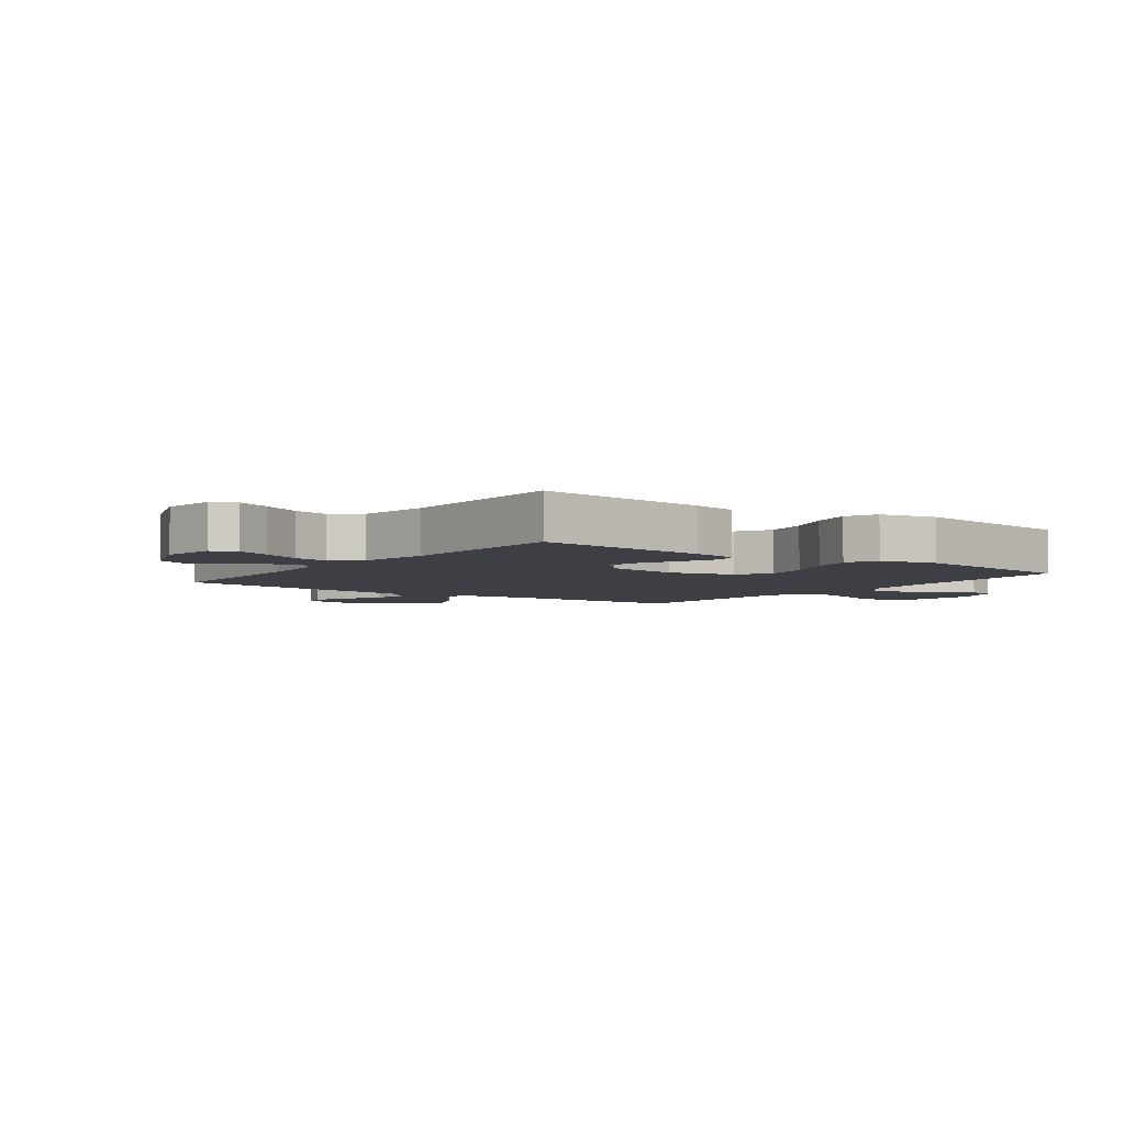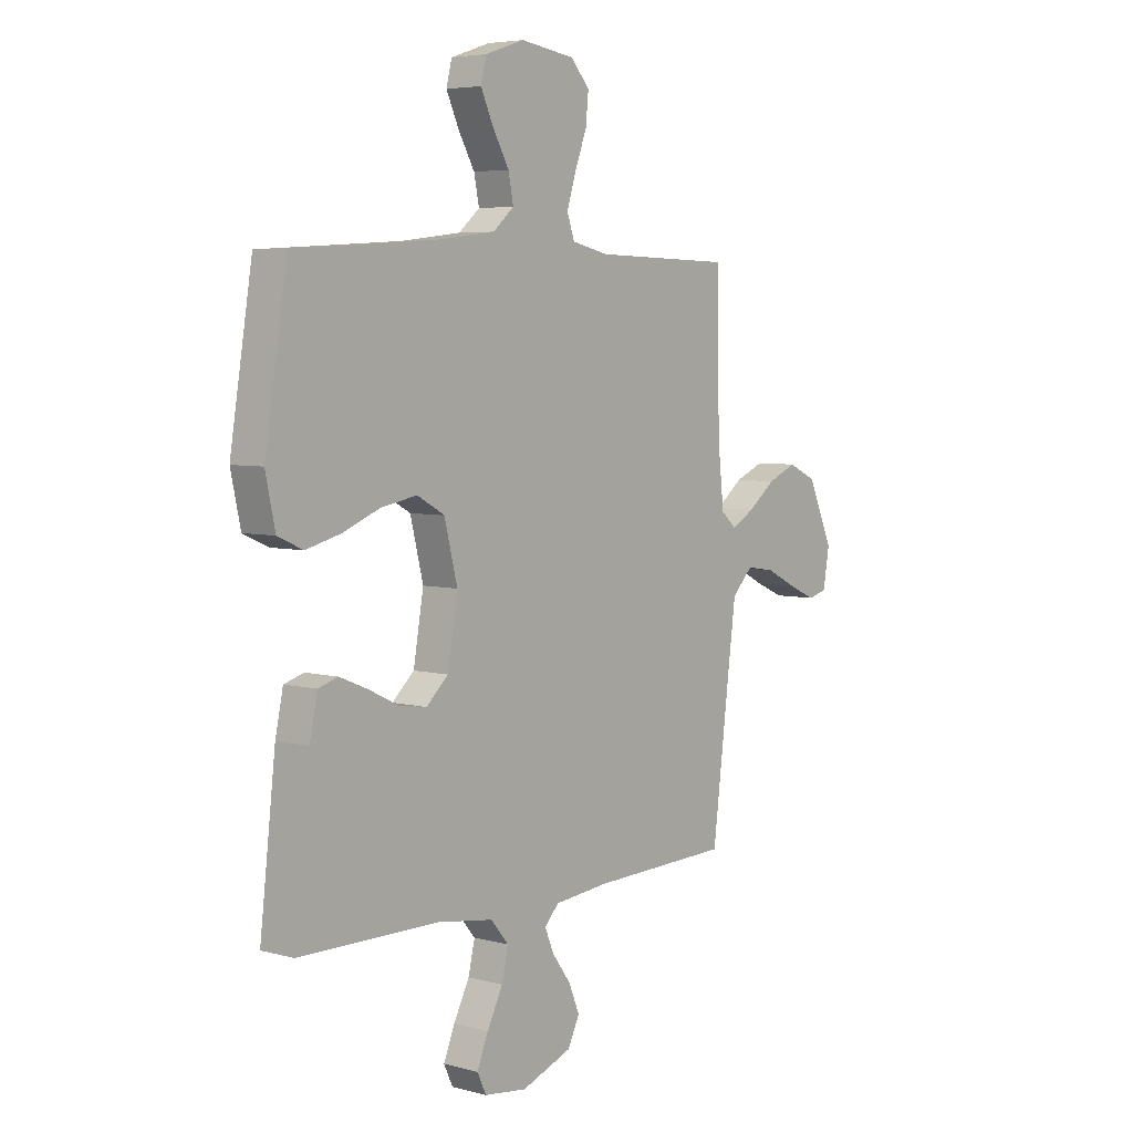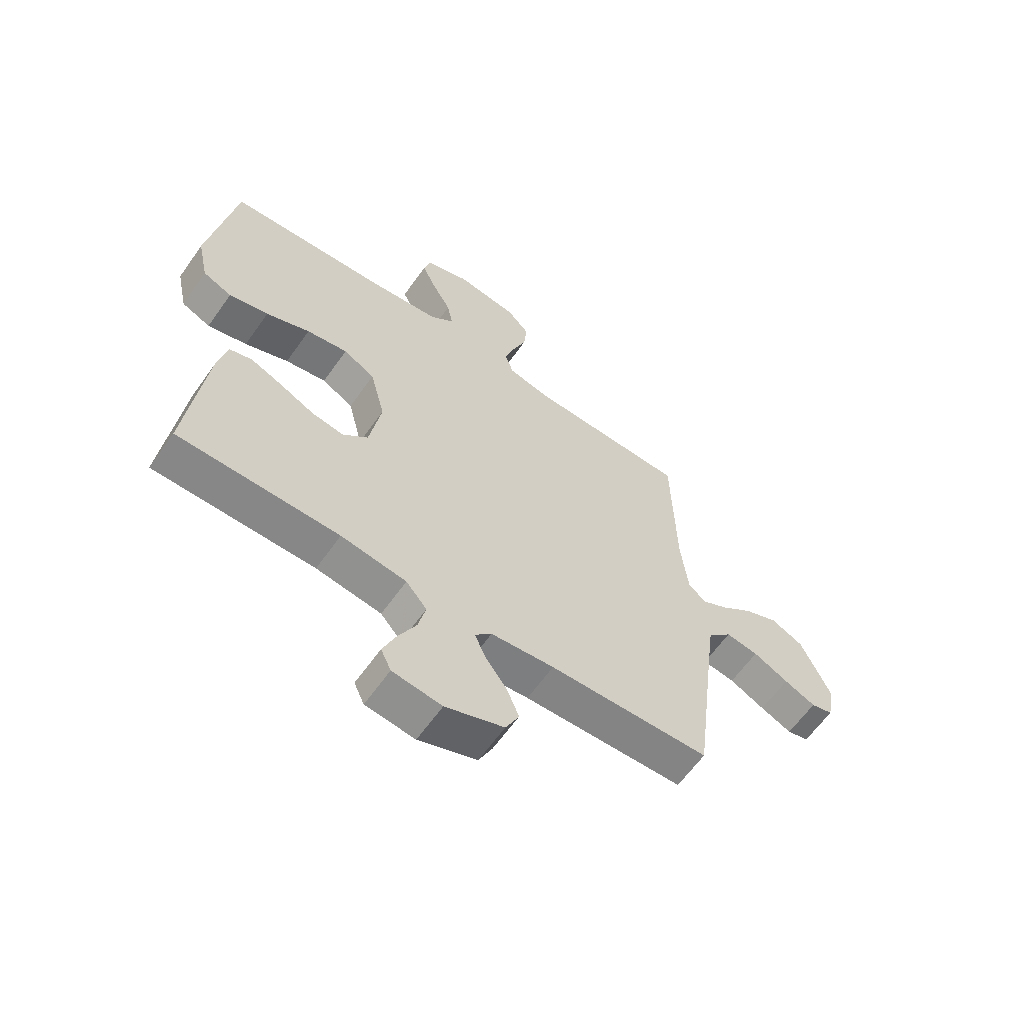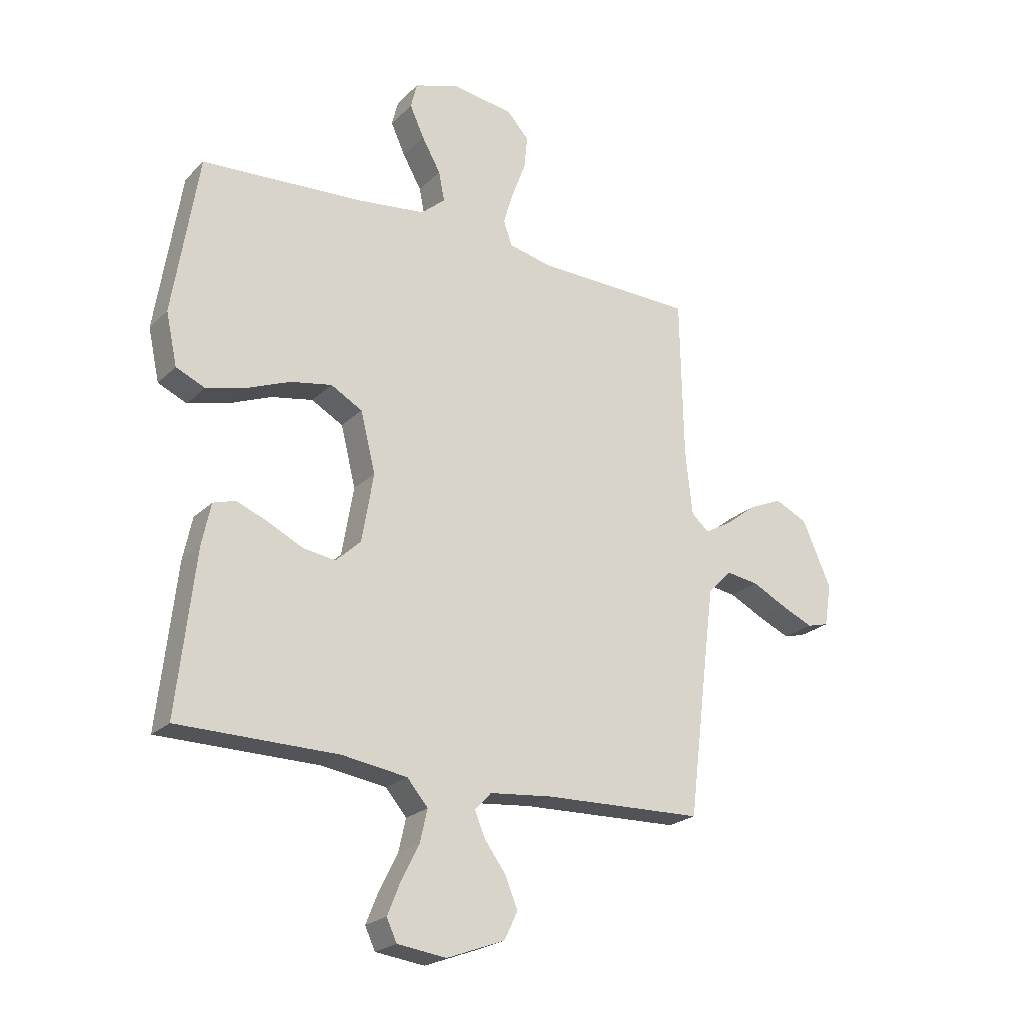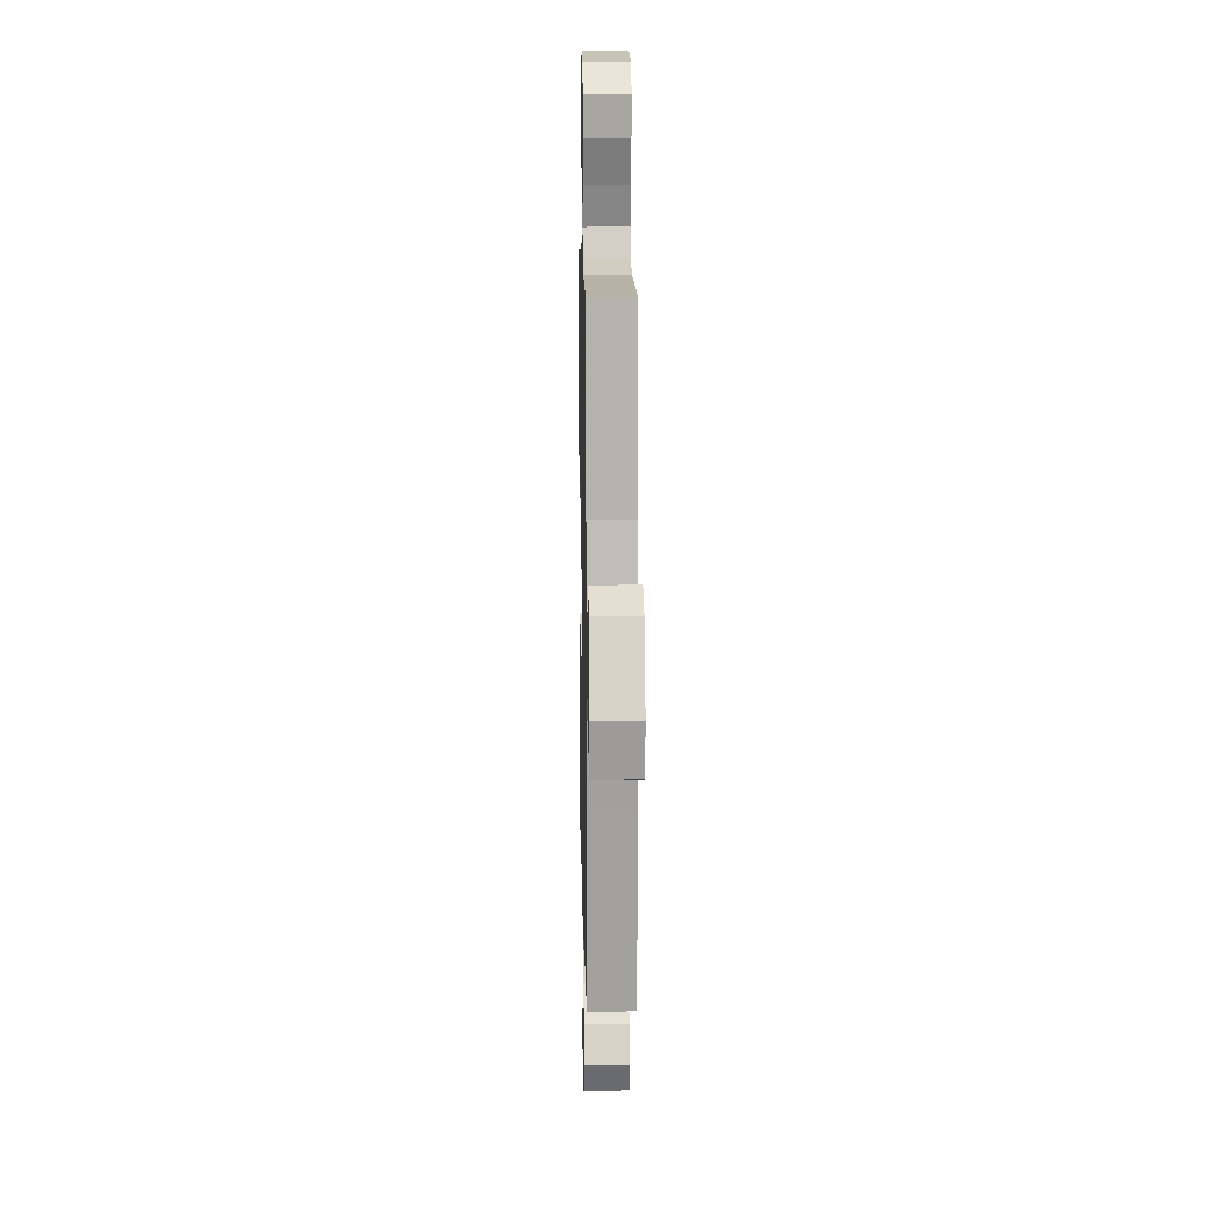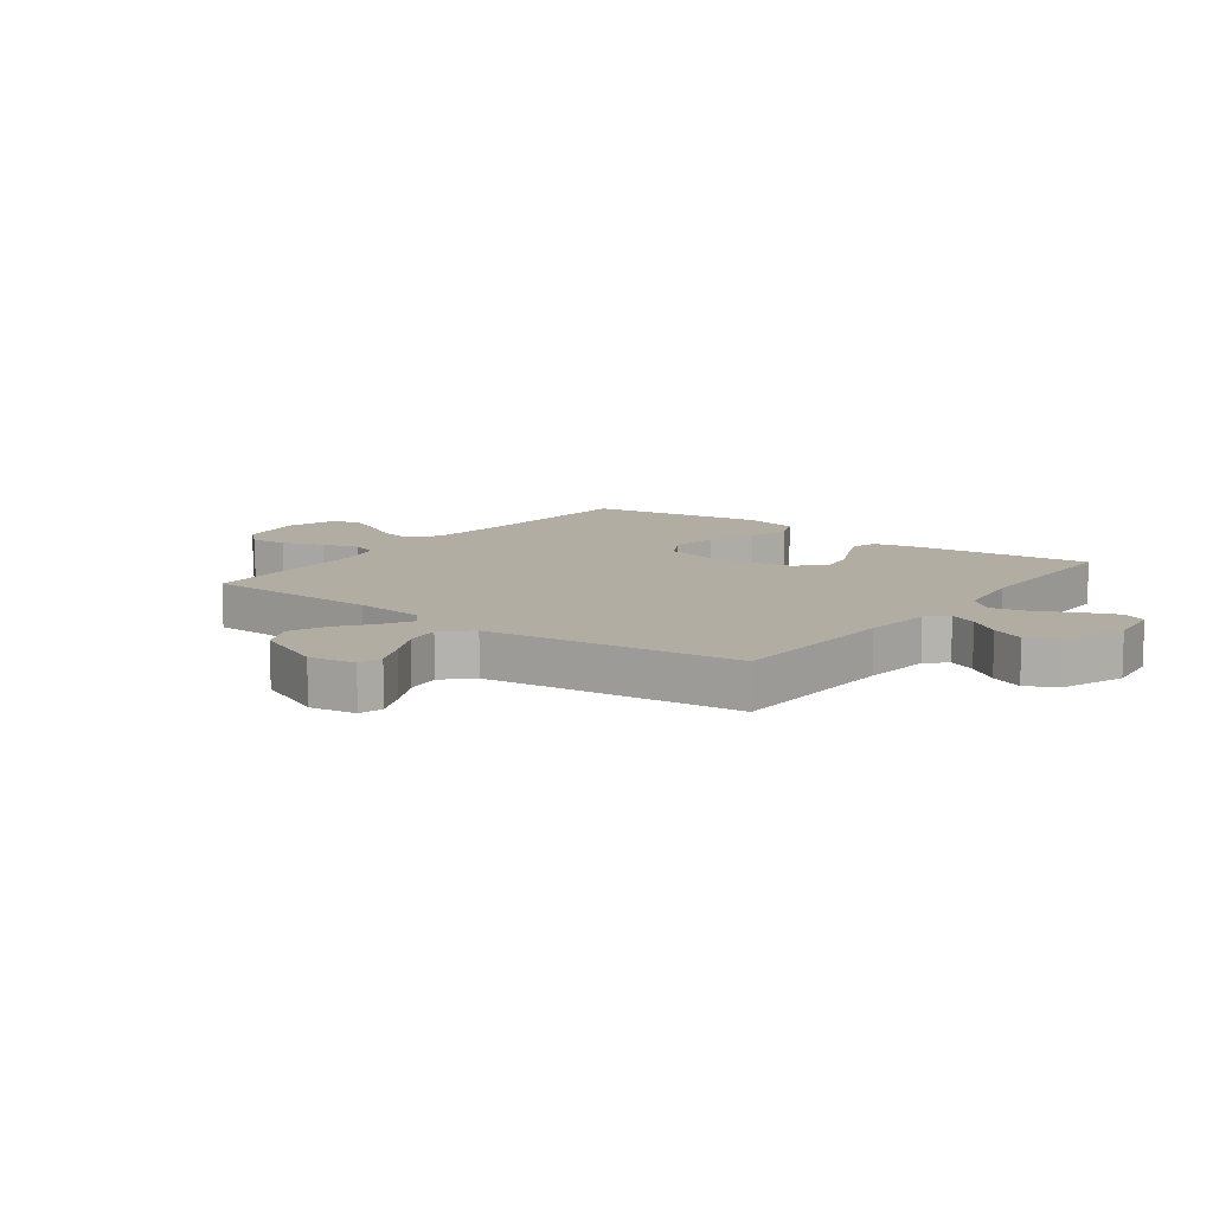
<metadata>
{"format":"obj","ext":"obj","renderer":"f3d","projection":"perspective","resolution":1024,"background":"white","views":[{"elev":-4.4,"azim":-126.5,"up":"+Y"},{"elev":5.3,"azim":-50.2,"up":"+Z"},{"elev":-62.3,"azim":-35.2,"up":"+Z"},{"elev":-22.8,"azim":-32.4,"up":"+Z"},{"elev":11.0,"azim":88.9,"up":"+Z"},{"elev":10.6,"azim":126.8,"up":"+Y"}]}
</metadata>
<code>
v -0.5 0.07 -0.5
v -0.466 0.07 -0.2
v -0.449 0.07 -0.12
v -0.407 0.07 -0.107
v -0.348 0.07 -0.131
v -0.282 0.07 -0.163
v -0.222 0.07 -0.172
v -0.175 0.07 -0.128
v -0.153 0.07 0
v -0.181 0.07 0.112
v -0.24 0.07 0.145
v -0.317 0.07 0.131
v -0.399 0.07 0.098
v -0.473 0.07 0.079
v -0.527 0.07 0.103
v -0.548 0.07 0.2
v -0.5 0.07 0.5
v -0.2 0.07 0.519
v -0.068 0.07 0.535
v -0.023 0.07 0.574
v -0.034 0.07 0.629
v -0.069 0.07 0.691
v -0.096 0.07 0.75
v -0.084 0.07 0.798
v 0 0.07 0.826
v 0.116 0.07 0.809
v 0.157 0.07 0.764
v 0.151 0.07 0.702
v 0.125 0.07 0.633
v 0.106 0.07 0.571
v 0.122 0.07 0.525
v 0.2 0.07 0.507
v 0.5 0.07 0.5
v 0.506 0.07 0.2
v 0.519 0.07 0.079
v 0.552 0.07 0.05
v 0.602 0.07 0.078
v 0.661 0.07 0.124
v 0.724 0.07 0.151
v 0.785 0.07 0.122
v 0.839 0.07 0
v 0.826 0.07 -0.079
v 0.785 0.07 -0.09
v 0.726 0.07 -0.064
v 0.66 0.07 -0.031
v 0.599 0.07 -0.022
v 0.554 0.07 -0.068
v 0.537 0.07 -0.2
v 0.5 0.07 -0.5
v 0.2 0.07 -0.51
v 0.082 0.07 -0.522
v 0.051 0.07 -0.555
v 0.071 0.07 -0.602
v 0.111 0.07 -0.657
v 0.134 0.07 -0.713
v 0.109 0.07 -0.765
v 0 0.07 -0.806
v -0.092 0.07 -0.794
v -0.111 0.07 -0.753
v -0.087 0.07 -0.694
v -0.053 0.07 -0.627
v -0.039 0.07 -0.566
v -0.078 0.07 -0.52
v -0.2 0.07 -0.502
v -0.5 0 -0.5
v -0.466 0 -0.2
v -0.449 0 -0.12
v -0.407 0 -0.107
v -0.348 0 -0.131
v -0.282 0 -0.163
v -0.222 0 -0.172
v -0.175 0 -0.128
v -0.153 0 0
v -0.181 0 0.112
v -0.24 0 0.145
v -0.317 0 0.131
v -0.399 0 0.098
v -0.473 0 0.079
v -0.527 0 0.103
v -0.548 0 0.2
v -0.5 0 0.5
v -0.2 0 0.519
v -0.068 0 0.535
v -0.023 0 0.574
v -0.034 0 0.629
v -0.069 0 0.691
v -0.096 0 0.75
v -0.084 0 0.798
v 0 0 0.826
v 0.116 0 0.809
v 0.157 0 0.764
v 0.151 0 0.702
v 0.125 0 0.633
v 0.106 0 0.571
v 0.122 0 0.525
v 0.2 0 0.507
v 0.5 0 0.5
v 0.506 0 0.2
v 0.519 0 0.079
v 0.552 0 0.05
v 0.602 0 0.078
v 0.661 0 0.124
v 0.724 0 0.151
v 0.785 0 0.122
v 0.839 0 0
v 0.826 0 -0.079
v 0.785 0 -0.09
v 0.726 0 -0.064
v 0.66 0 -0.031
v 0.599 0 -0.022
v 0.554 0 -0.068
v 0.537 0 -0.2
v 0.5 0 -0.5
v 0.2 0 -0.51
v 0.082 0 -0.522
v 0.051 0 -0.555
v 0.071 0 -0.602
v 0.111 0 -0.657
v 0.134 0 -0.713
v 0.109 0 -0.765
v 0 0 -0.806
v -0.092 0 -0.794
v -0.111 0 -0.753
v -0.087 0 -0.694
v -0.053 0 -0.627
v -0.039 0 -0.566
v -0.078 0 -0.52
v -0.2 0 -0.502
f 58 59 60 61
f 56 57 58 61
f 56 61 62
f 53 54 55 56
f 52 53 56 62
f 51 52 62 63
f 48 49 50
f 47 48 50 51
f 46 47 51 63
f 42 43 44 45
f 40 41 42 45
f 40 45 46
f 37 38 39 40
f 36 37 40 46
f 35 36 46 63
f 32 33 34
f 31 32 34 35
f 26 27 28 29
f 26 29 30
f 25 26 30
f 24 25 30 31
f 21 22 23 24
f 15 16 17 18
f 15 18 19
f 12 13 14 15
f 11 12 15 19
f 10 11 19 20
f 3 4 5 6
f 1 2 3 6
f 64 1 6 7
f 31 35 63 64
f 21 24 31
f 20 21 31
f 9 10 20 31
f 8 9 31 64
f 7 8 64
f 125 124 123 122
f 125 122 121 120
f 126 125 120
f 120 119 118 117
f 126 120 117 116
f 127 126 116 115
f 114 113 112
f 115 114 112 111
f 127 115 111 110
f 109 108 107 106
f 109 106 105 104
f 110 109 104
f 104 103 102 101
f 110 104 101 100
f 127 110 100 99
f 98 97 96
f 99 98 96 95
f 93 92 91 90
f 94 93 90
f 94 90 89
f 95 94 89 88
f 88 87 86 85
f 82 81 80 79
f 83 82 79
f 79 78 77 76
f 83 79 76 75
f 84 83 75 74
f 70 69 68 67
f 70 67 66 65
f 71 70 65 128
f 128 127 99 95
f 95 88 85
f 95 85 84
f 95 84 74 73
f 128 95 73 72
f 128 72 71
f 1 65 66 2
f 2 66 67 3
f 3 67 68 4
f 4 68 69 5
f 5 69 70 6
f 6 70 71 7
f 7 71 72 8
f 8 72 73 9
f 9 73 74 10
f 10 74 75 11
f 11 75 76 12
f 12 76 77 13
f 13 77 78 14
f 14 78 79 15
f 15 79 80 16
f 16 80 81 17
f 17 81 82 18
f 18 82 83 19
f 19 83 84 20
f 20 84 85 21
f 21 85 86 22
f 22 86 87 23
f 23 87 88 24
f 24 88 89 25
f 25 89 90 26
f 26 90 91 27
f 27 91 92 28
f 28 92 93 29
f 29 93 94 30
f 30 94 95 31
f 31 95 96 32
f 32 96 97 33
f 33 97 98 34
f 34 98 99 35
f 35 99 100 36
f 36 100 101 37
f 37 101 102 38
f 38 102 103 39
f 39 103 104 40
f 40 104 105 41
f 41 105 106 42
f 42 106 107 43
f 43 107 108 44
f 44 108 109 45
f 45 109 110 46
f 46 110 111 47
f 47 111 112 48
f 48 112 113 49
f 49 113 114 50
f 50 114 115 51
f 51 115 116 52
f 52 116 117 53
f 53 117 118 54
f 54 118 119 55
f 55 119 120 56
f 56 120 121 57
f 57 121 122 58
f 58 122 123 59
f 59 123 124 60
f 60 124 125 61
f 61 125 126 62
f 62 126 127 63
f 63 127 128 64
f 64 128 65 1

</code>
